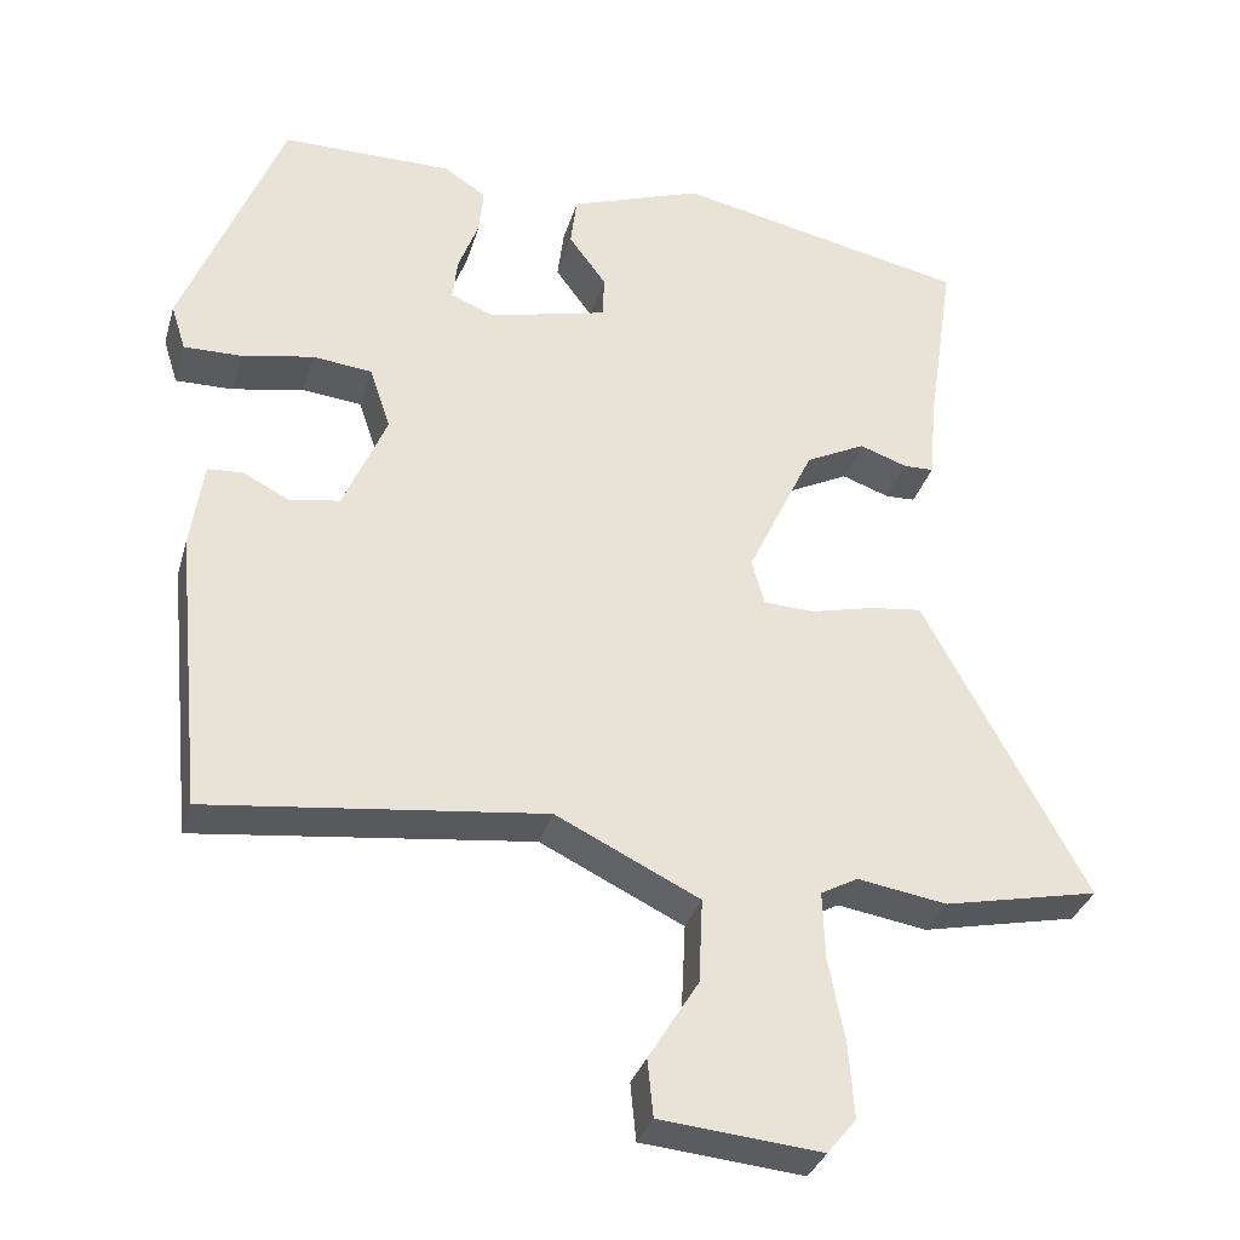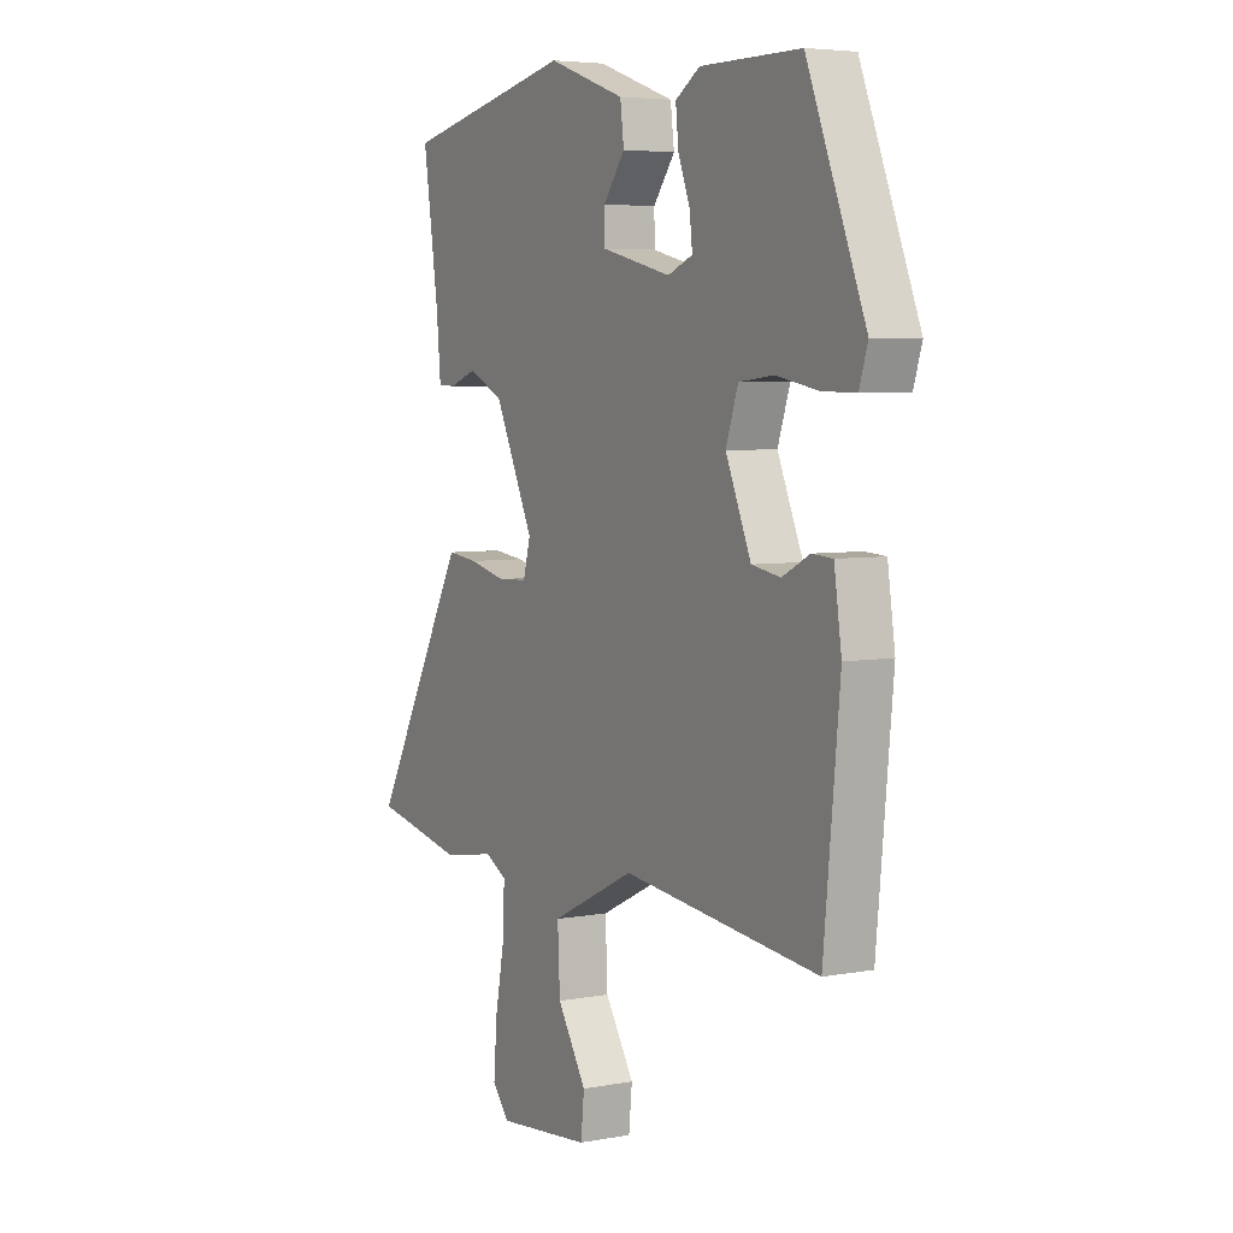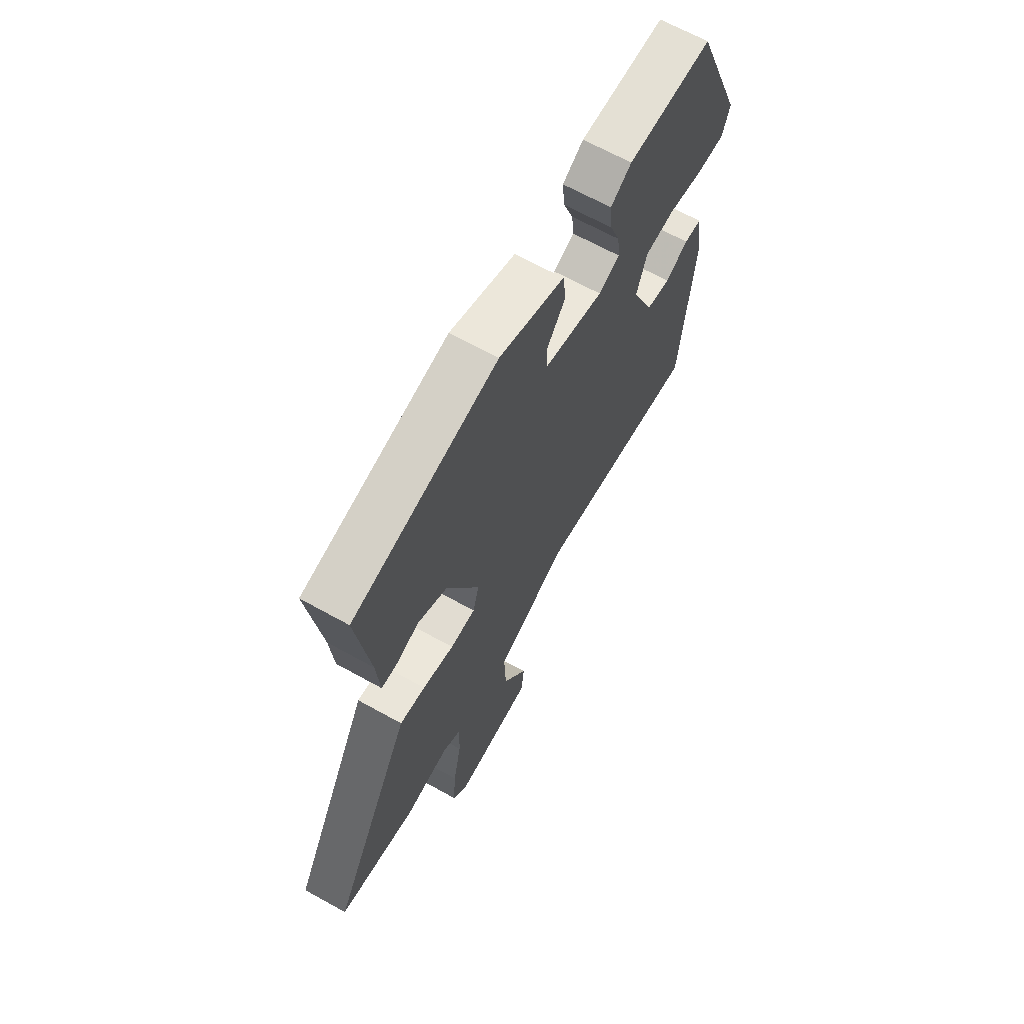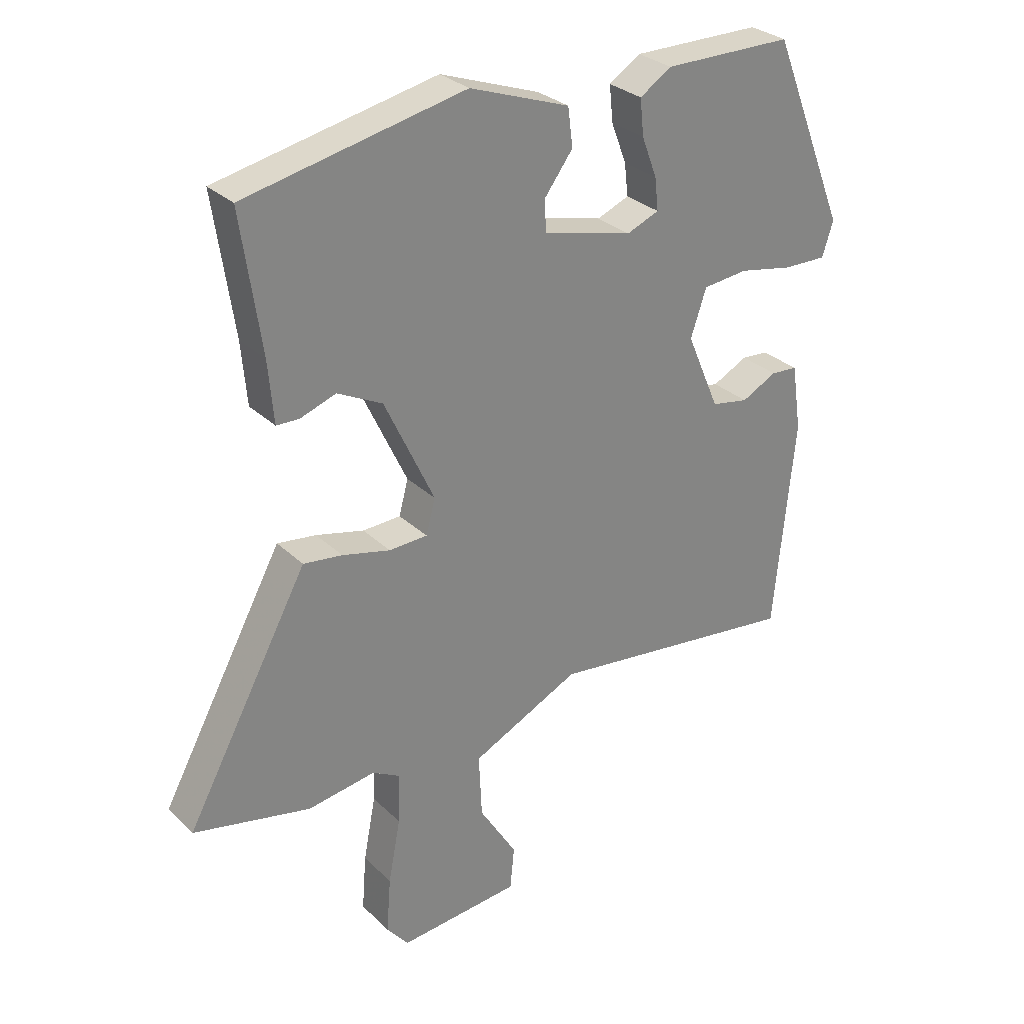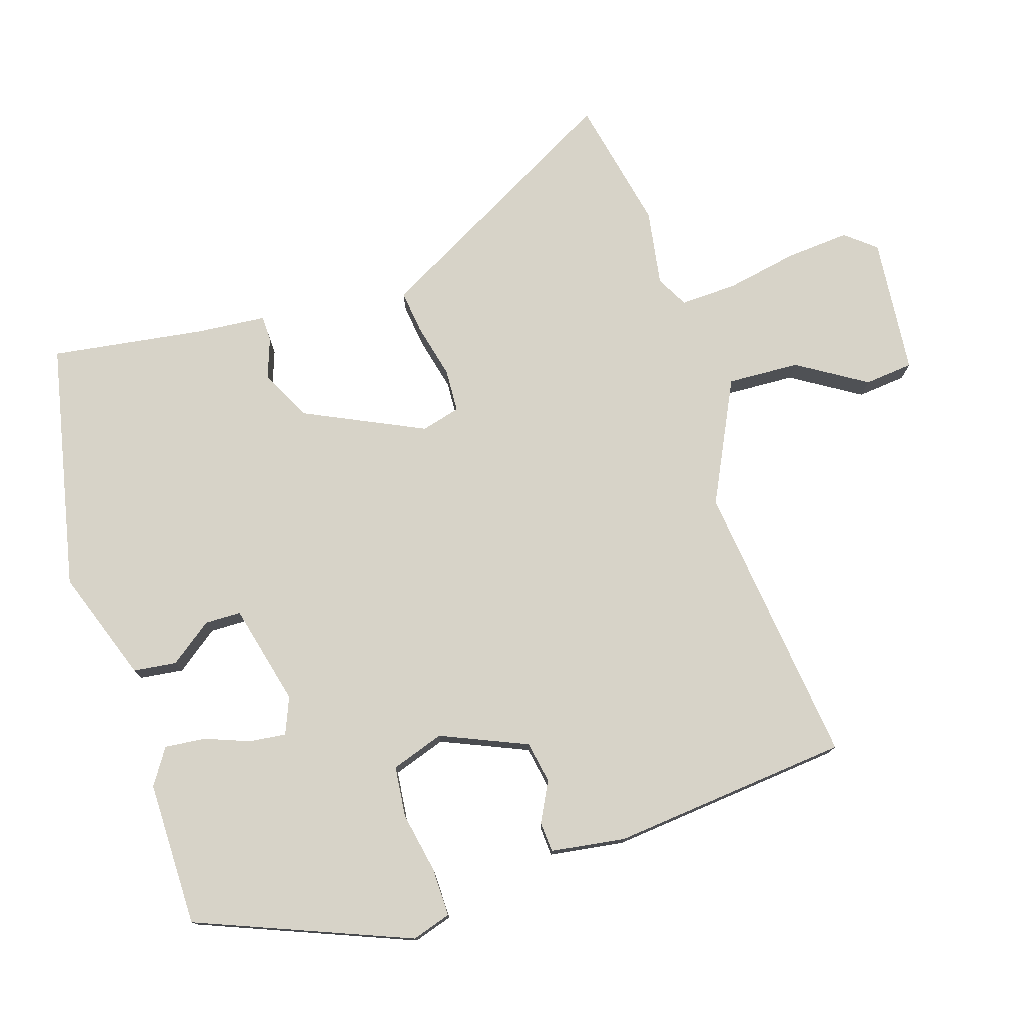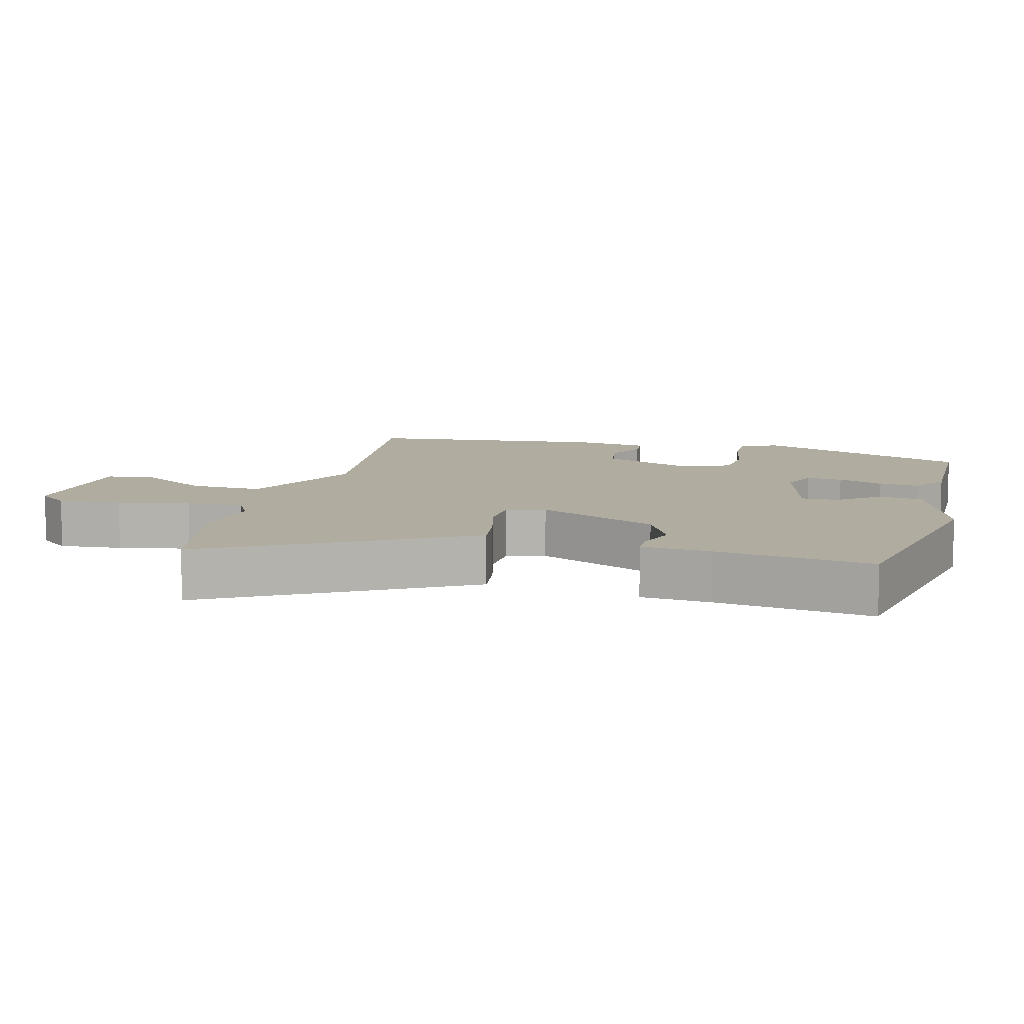
<metadata>
{"format":"obj","ext":"obj","renderer":"f3d","projection":"perspective","resolution":1024,"background":"white","views":[{"elev":-32.9,"azim":164.6,"up":"+Z"},{"elev":5.1,"azim":59.9,"up":"+Z"},{"elev":66.2,"azim":-60.8,"up":"+Z"},{"elev":29.2,"azim":-35.9,"up":"+Z"},{"elev":76.8,"azim":72.3,"up":"+Y"},{"elev":10.0,"azim":-75.9,"up":"+Y"}]}
</metadata>
<code>
v -0.445 0.07 -0.512
v -0.638 0.07 -0.471
v -0.455 0.07 -0.133
v -0.436 0.07 -0.098
v -0.372 0.07 -0.106
v -0.293 0.07 -0.125
v -0.23 0.07 -0.122
v -0.215 0.07 -0.065
v -0.297 0.07 0.109
v -0.371 0.07 0.146
v -0.43 0.07 0.125
v -0.467 0.07 0.126
v -0.476 0.07 0.227
v -0.509 0.07 0.452
v -0.148 0.07 0.529
v 0.016 0.07 0.471
v 0.024 0.07 0.408
v -0.022 0.07 0.346
v -0.021 0.07 0.293
v 0.127 0.07 0.257
v 0.18 0.07 0.279
v 0.174 0.07 0.332
v 0.149 0.07 0.398
v 0.143 0.07 0.457
v 0.195 0.07 0.491
v 0.407 0.07 0.491
v 0.531 0.07 0.181
v 0.513 0.07 0.124
v 0.442 0.07 0.125
v 0.353 0.07 0.142
v 0.279 0.07 0.134
v 0.253 0.07 0.057
v 0.307 0.07 -0.069
v 0.368 0.07 -0.08
v 0.426 0.07 -0.05
v 0.47 0.07 -0.053
v 0.486 0.07 -0.162
v 0.452 0.07 -0.51
v 0.036 0.07 -0.461
v -0.142 0.07 -0.548
v -0.137 0.07 -0.653
v -0.075 0.07 -0.753
v -0.082 0.07 -0.824
v -0.282 0.07 -0.843
v -0.318 0.07 -0.799
v -0.311 0.07 -0.707
v -0.291 0.07 -0.602
v -0.288 0.07 -0.519
v -0.334 0.07 -0.494
v -0.445 0 -0.512
v -0.638 0 -0.471
v -0.455 0 -0.133
v -0.436 0 -0.098
v -0.372 0 -0.106
v -0.293 0 -0.125
v -0.23 0 -0.122
v -0.215 0 -0.065
v -0.297 0 0.109
v -0.371 0 0.146
v -0.43 0 0.125
v -0.467 0 0.126
v -0.476 0 0.227
v -0.509 0 0.452
v -0.148 0 0.529
v 0.016 0 0.471
v 0.024 0 0.408
v -0.022 0 0.346
v -0.021 0 0.293
v 0.127 0 0.257
v 0.18 0 0.279
v 0.174 0 0.332
v 0.149 0 0.398
v 0.143 0 0.457
v 0.195 0 0.491
v 0.407 0 0.491
v 0.531 0 0.181
v 0.513 0 0.124
v 0.442 0 0.125
v 0.353 0 0.142
v 0.279 0 0.134
v 0.253 0 0.057
v 0.307 0 -0.069
v 0.368 0 -0.08
v 0.426 0 -0.05
v 0.47 0 -0.053
v 0.486 0 -0.162
v 0.452 0 -0.51
v 0.036 0 -0.461
v -0.142 0 -0.548
v -0.137 0 -0.653
v -0.075 0 -0.753
v -0.082 0 -0.824
v -0.282 0 -0.843
v -0.318 0 -0.799
v -0.311 0 -0.707
v -0.291 0 -0.602
v -0.288 0 -0.519
v -0.334 0 -0.494
f 45 46 47
f 44 45 47
f 43 44 47
f 42 43 47
f 41 42 47
f 40 41 47 48
f 39 40 48 49
f 37 38 39
f 36 37 39
f 35 36 39
f 34 35 39
f 33 34 39 49
f 28 29 30
f 27 28 30
f 26 27 30
f 25 26 30
f 24 25 30
f 23 24 30
f 22 23 30
f 21 22 30 31
f 20 21 31 32
f 16 17 18
f 15 16 18
f 14 15 18
f 13 14 18
f 13 18 19
f 12 13 19
f 11 12 19
f 10 11 19
f 20 32 33
f 19 20 33
f 10 19 33
f 9 10 33
f 4 5 6
f 3 4 6
f 2 3 6
f 1 2 6
f 49 1 6
f 49 6 7
f 33 49 7
f 8 9 33
f 7 8 33
f 96 95 94
f 96 94 93
f 96 93 92
f 96 92 91
f 96 91 90
f 97 96 90 89
f 98 97 89 88
f 88 87 86
f 88 86 85
f 88 85 84
f 88 84 83
f 98 88 83 82
f 79 78 77
f 79 77 76
f 79 76 75
f 79 75 74
f 79 74 73
f 79 73 72
f 79 72 71
f 80 79 71 70
f 81 80 70 69
f 67 66 65
f 67 65 64
f 67 64 63
f 67 63 62
f 68 67 62
f 68 62 61
f 68 61 60
f 68 60 59
f 82 81 69
f 82 69 68
f 82 68 59
f 82 59 58
f 55 54 53
f 55 53 52
f 55 52 51
f 55 51 50
f 55 50 98
f 56 55 98
f 56 98 82
f 82 58 57
f 82 57 56
f 1 50 51 2
f 2 51 52 3
f 3 52 53 4
f 4 53 54 5
f 5 54 55 6
f 6 55 56 7
f 7 56 57 8
f 8 57 58 9
f 9 58 59 10
f 10 59 60 11
f 11 60 61 12
f 12 61 62 13
f 13 62 63 14
f 14 63 64 15
f 15 64 65 16
f 16 65 66 17
f 17 66 67 18
f 18 67 68 19
f 19 68 69 20
f 20 69 70 21
f 21 70 71 22
f 22 71 72 23
f 23 72 73 24
f 24 73 74 25
f 25 74 75 26
f 26 75 76 27
f 27 76 77 28
f 28 77 78 29
f 29 78 79 30
f 30 79 80 31
f 31 80 81 32
f 32 81 82 33
f 33 82 83 34
f 34 83 84 35
f 35 84 85 36
f 36 85 86 37
f 37 86 87 38
f 38 87 88 39
f 39 88 89 40
f 40 89 90 41
f 41 90 91 42
f 42 91 92 43
f 43 92 93 44
f 44 93 94 45
f 45 94 95 46
f 46 95 96 47
f 47 96 97 48
f 48 97 98 49
f 49 98 50 1

</code>
